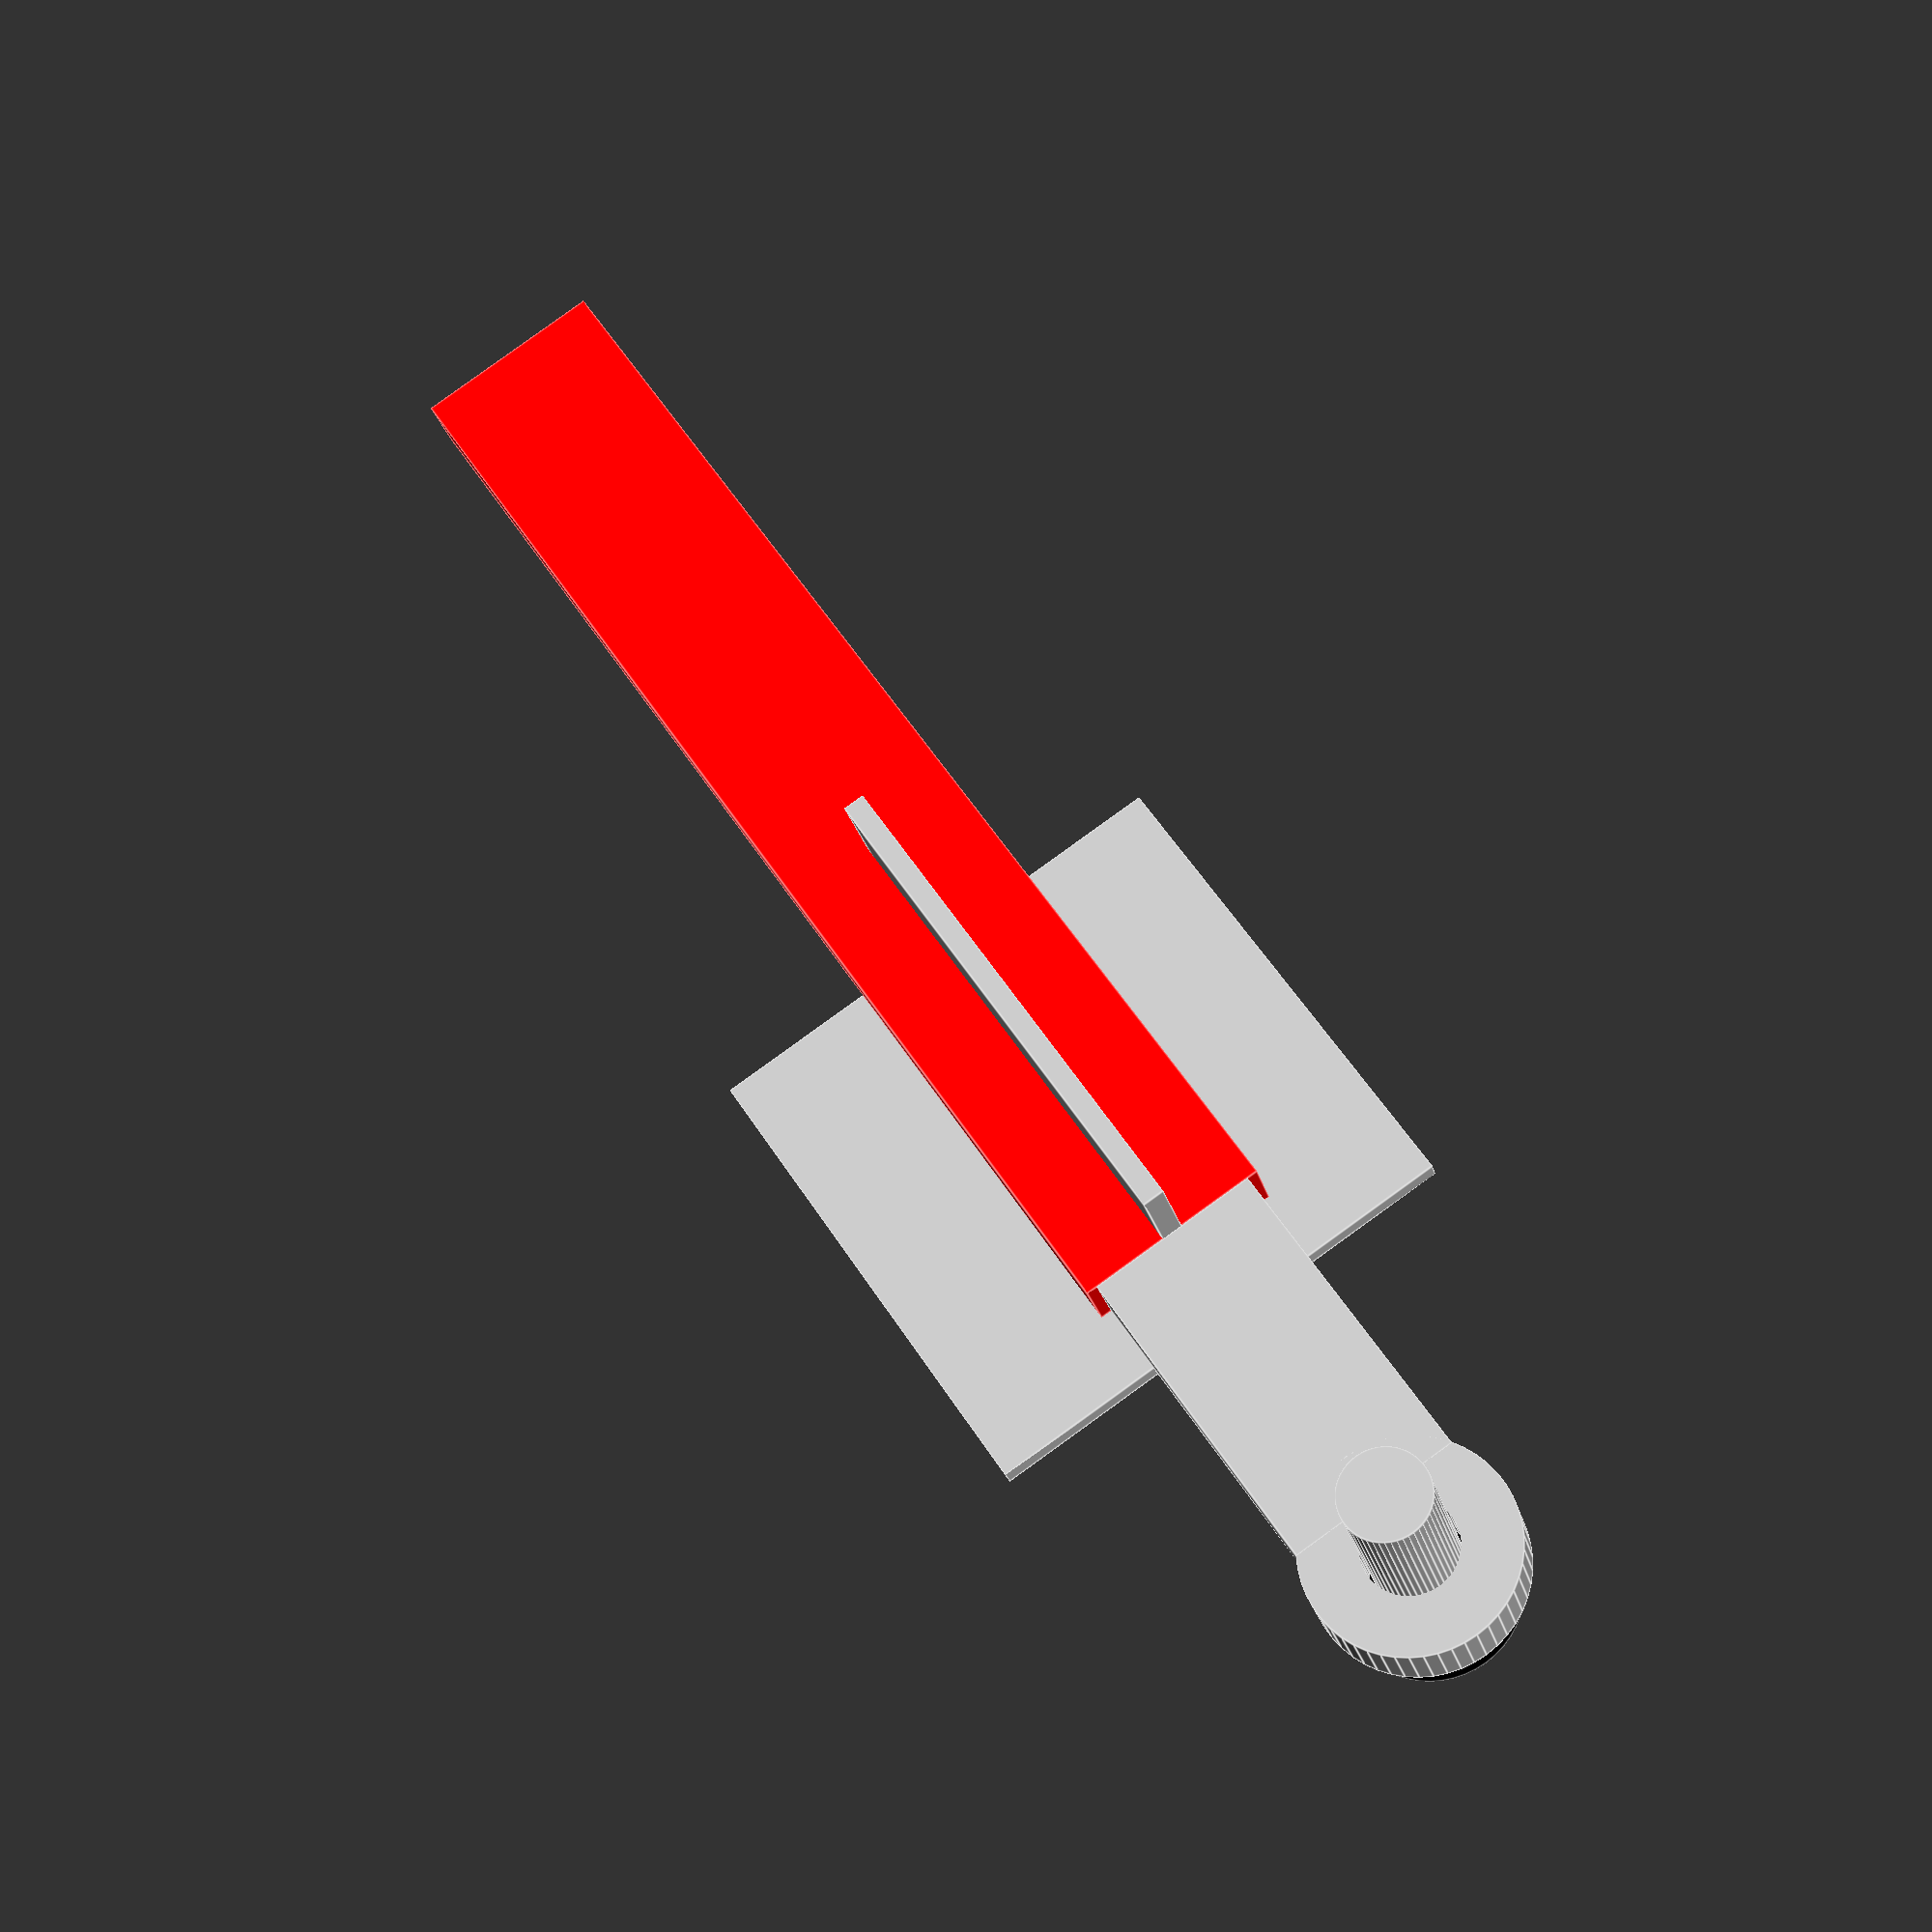
<openscad>
module toggle_clamp()
{
	color("Silver")
	difference() //base
	{
		translate([0,0, 1/2]) cube(size=[23.8, 23.8, 1], center=true);
		for(i=[1,-1])
		{
			for(j=[1,-1])
			{
				translate([((11.1/2)+((15.9-11.1)/2)/2)*j, (15.9/2)*i, 0])
				{
					union()
					{
						cube(size=[(15.9-11.1)/2, 4.4, 1.1], center=true);
						for(i=[1,-1])
							translate([i*((15.9-11.1)/2)/2,0,0])
								cylinder(d=4.4, h=1.1, $fn=50, center=true);
					}
				}
			}
		}
	}
	
	//clamp end
	color("Silver")
	translate([-17.5-(23.8/2), 0, (3.2/2)+9.5])
		difference()
		{
			cylinder(d=9.5, h=3.2, $fn=50, center=true);
			cylinder(d=4.3, h=3.3, $fn=50, center=true);
		}
	
	color("Silver")
	translate([-23.8/2-15/2, 0, (3.2/2)+9.5]) 
		cube(size=[15,8,3.2], center=true);
	
	//central mount
	color("Silver")
	translate([0, 0, 17/2]) 
	cube(size=[23.8, 1, 17], center=true);
	
	//lever
	color("Red")
	translate([(77.11-20)/2-23.8/2, 0, (3.2/2)+9.5])
		cube(size=[(77.11-20), 9, 3.2], center=true);
		
	//stopper
	color("Silver")
	translate([-17.5-(23.8/2), 0, 20/2])
		cylinder(d=4, h=20, $fn=50, center=true);
	
	color("Black")
	translate([-17.5-(23.8/2), 0, 6/2]) 
		cylinder(d1=4, d2=8, h=6, $fn=50, center=true);
		
	echo(str("Item: Toggle Clamp (27Kg)"));
}

toggle_clamp();

</openscad>
<views>
elev=203.4 azim=56.3 roll=167.3 proj=p view=edges
</views>
